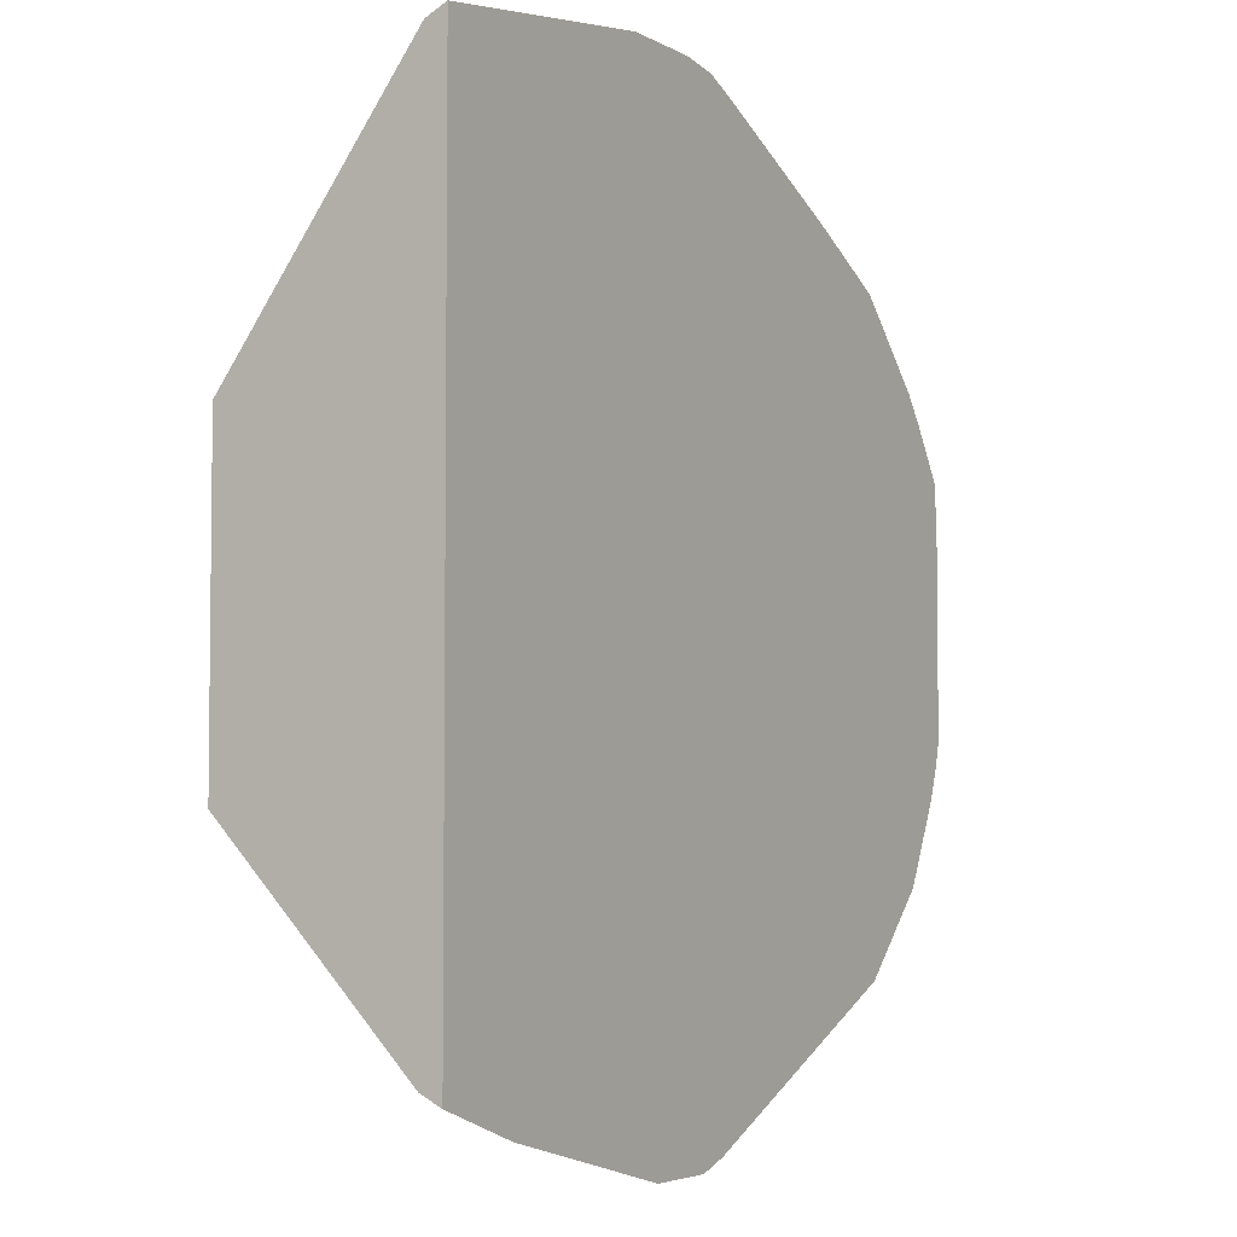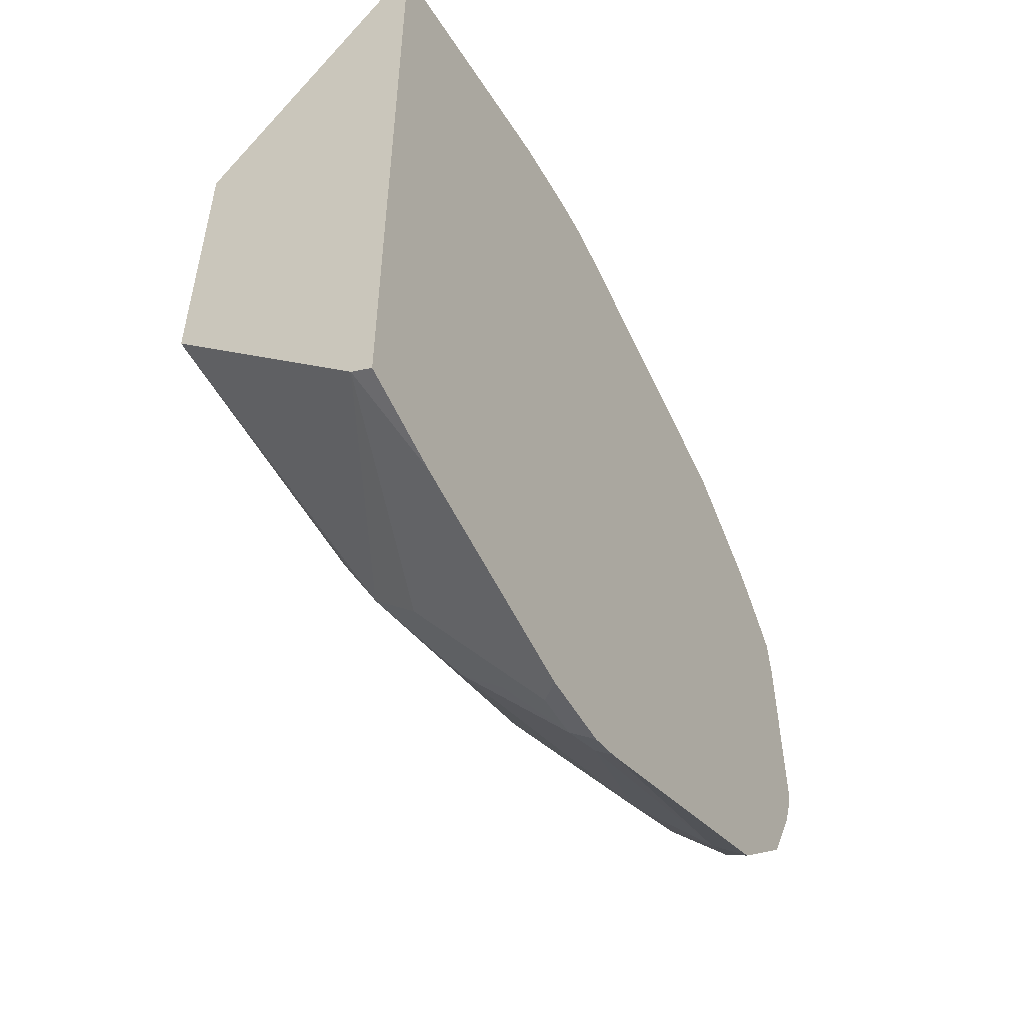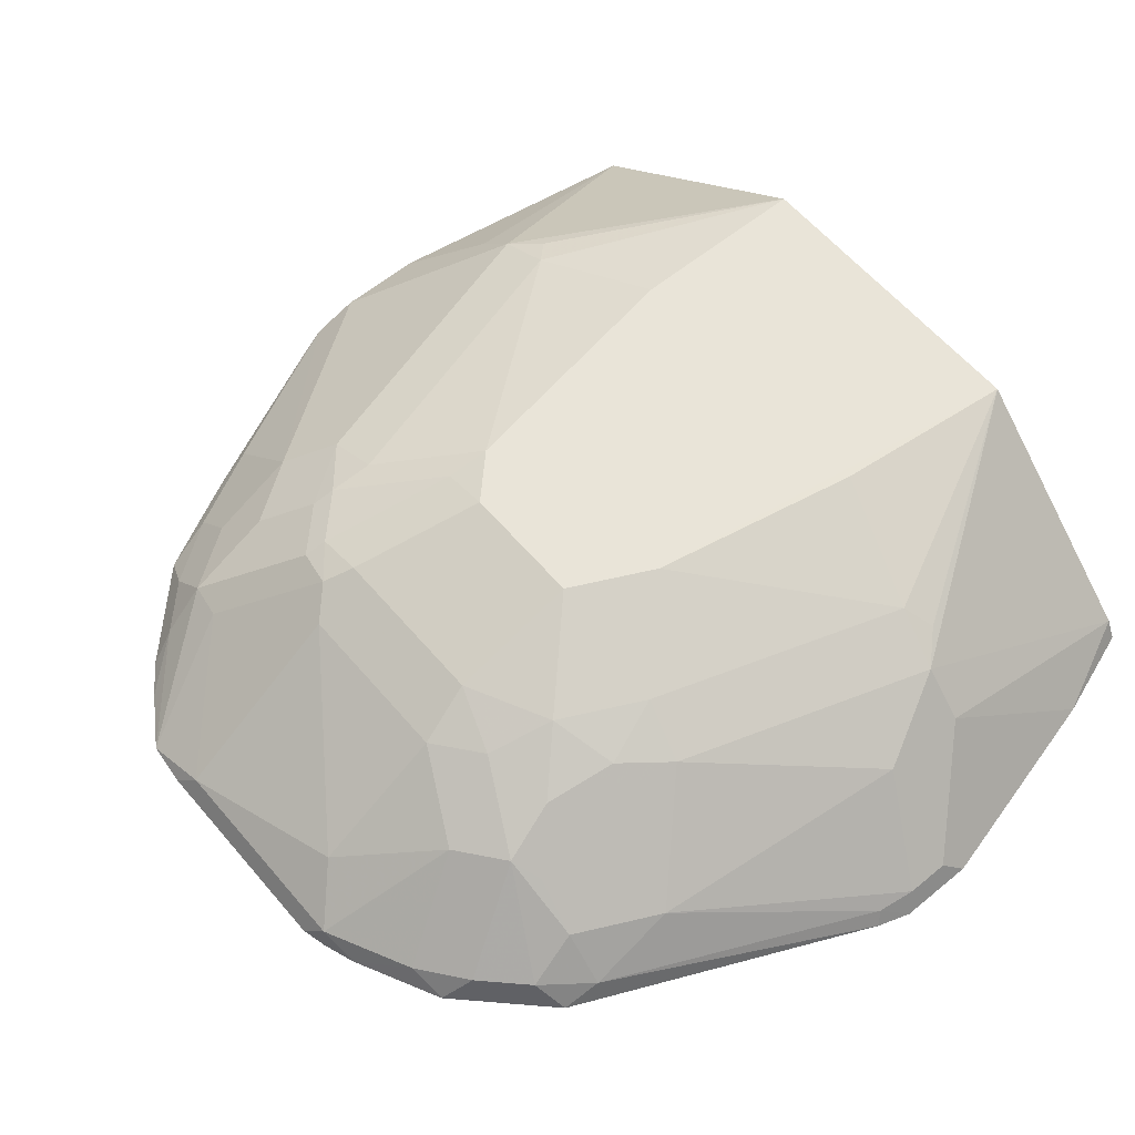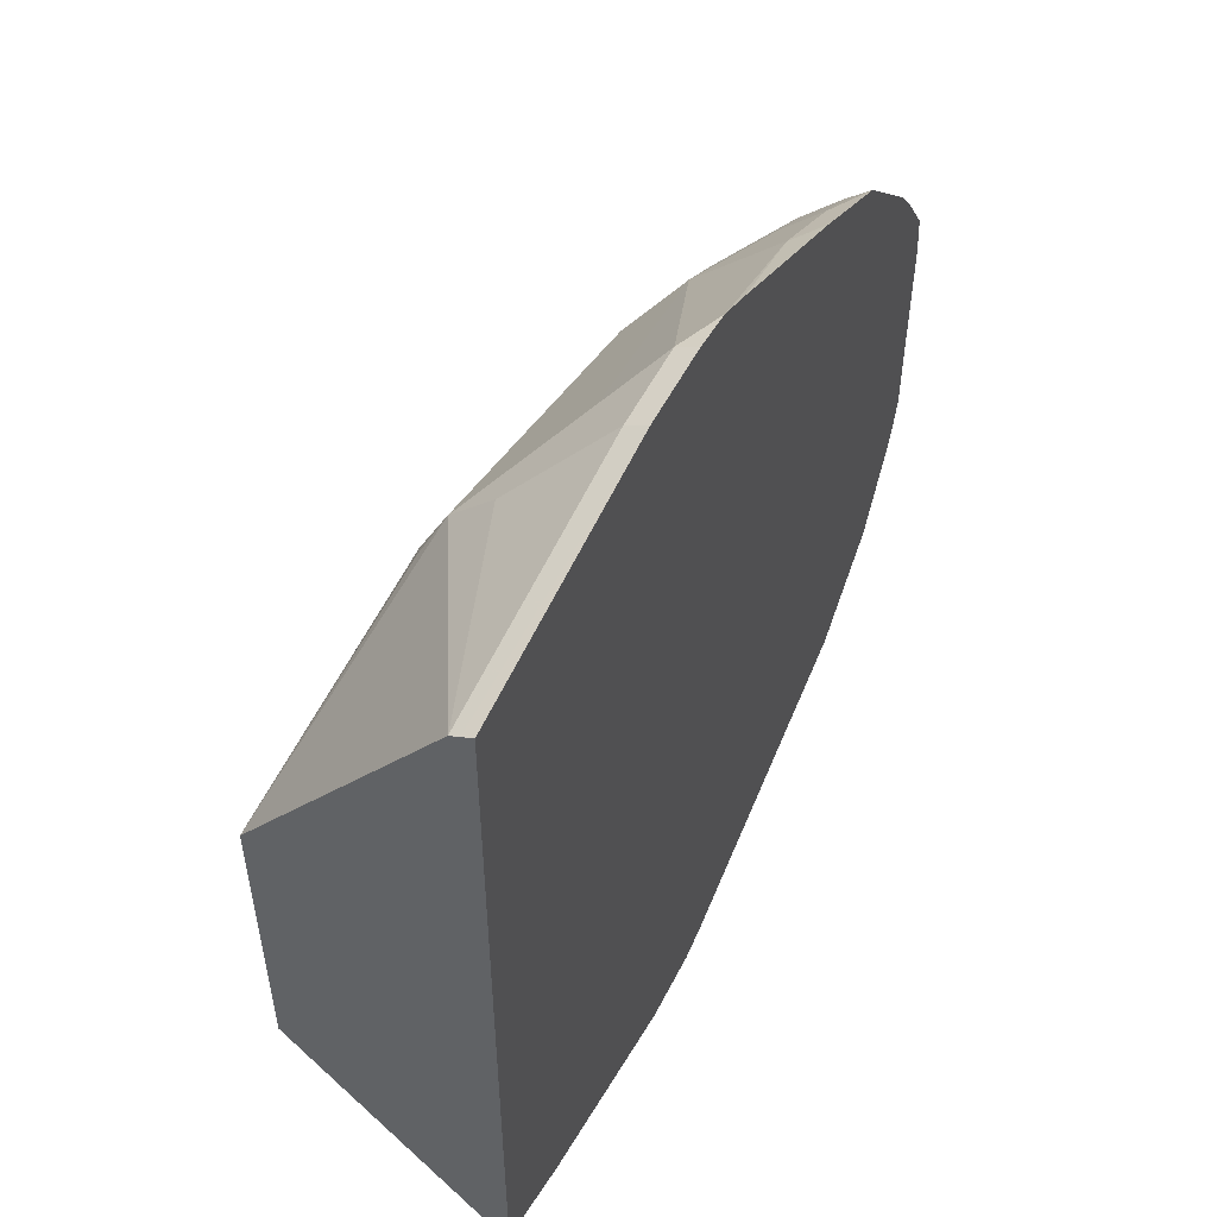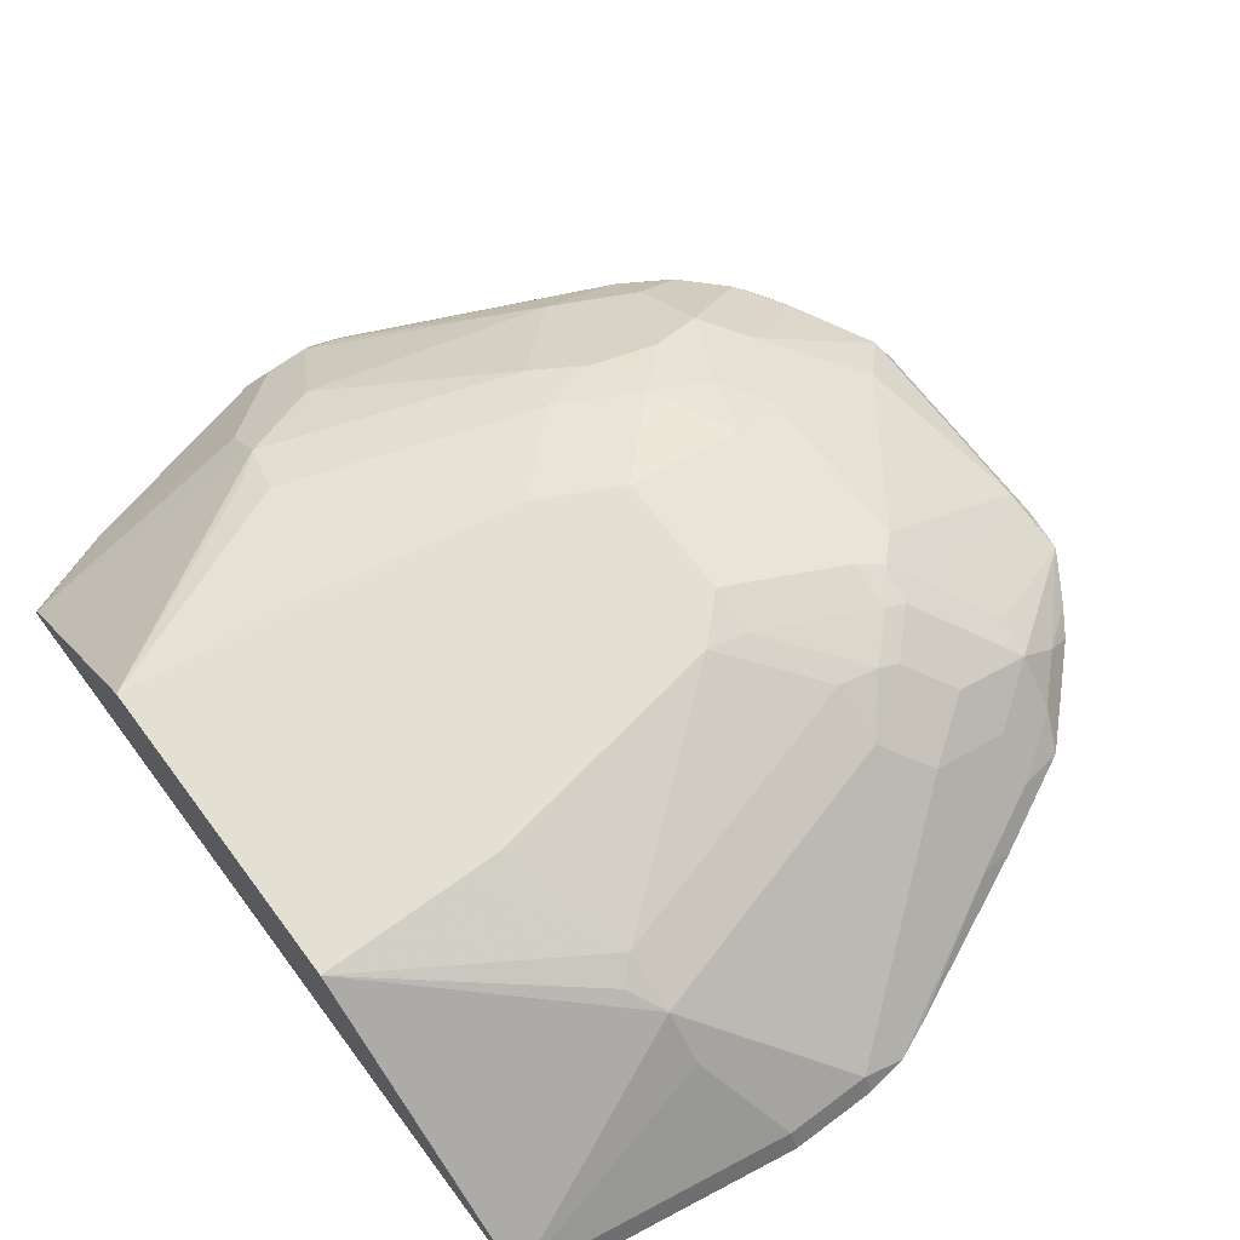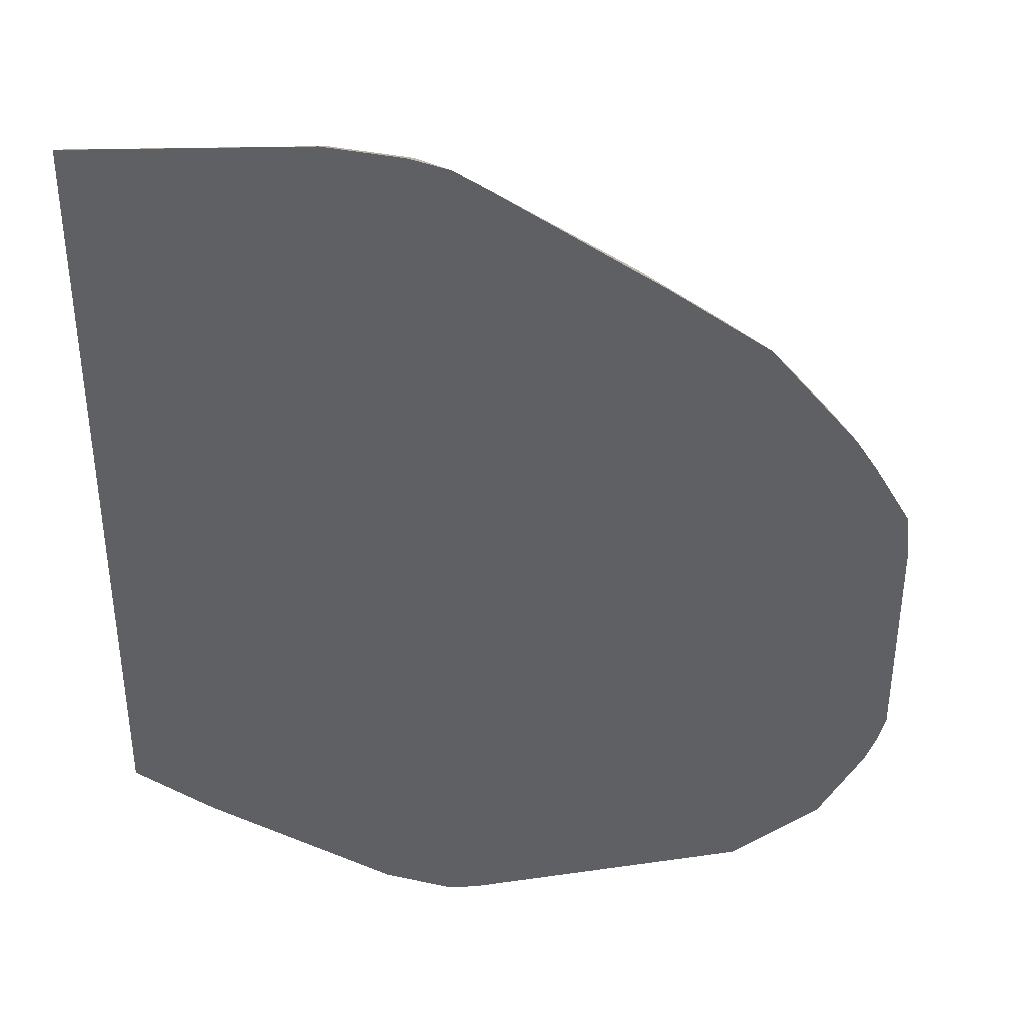
<metadata>
{"format":"obj","ext":"obj","renderer":"f3d","projection":"perspective","resolution":1024,"background":"white","views":[{"elev":-4.3,"azim":-58.6,"up":"+Z"},{"elev":-54.4,"azim":-60.2,"up":"+Z"},{"elev":60.1,"azim":139.8,"up":"+Y"},{"elev":53.4,"azim":-63.5,"up":"+Z"},{"elev":66.7,"azim":-36.8,"up":"+Y"},{"elev":37.3,"azim":15.4,"up":"+Z"}]}
</metadata>
<code>
v 0.1467 0.03505 0.1836
v 0.2683 0.03505 0.2028
v 0.1467 0.04032 0.181
v 0.1467 0.03505 -0.1836
v 0.3066 0.03505 0.2028
v 0.2683 0.04471 0.1979
v 0.1467 0.04471 0.1788
v 0.1467 0.04471 -0.1788
v 0.1884 0.03505 -0.1981
v 0.3257 0.03505 0.2001
v 0.3066 0.04471 0.1979
v 0.2683 0.06387 0.1788
v 0.2491 0.08303 0.1596
v 0.2491 0.1022 0.1405
v 0.1467 0.1343 0.05674
v 0.2555 0.1022 -0.1596
v 0.2555 0.08303 -0.1788
v 0.1467 0.1343 -0.08596
v 0.2746 0.06387 -0.198
v 0.2842 0.03505 -0.222
v 0.3418 0.03505 0.1932
v 0.4023 0.04471 0.1596
v 0.4023 0.08303 0.1213
v 0.2874 0.06387 0.1788
v 0.2683 0.08303 0.1596
v 0.3832 0.1022 0.1021
v 0.2491 0.115 0.115
v 0.2395 0.1102 0.1245
v 0.2108 0.1341 0.05745
v 0.2299 0.1341 0.05745
v 0.3449 0.1341 0.03828
v 0.364 0.1341 0.01915
v 0.187 0.1343 0.008175
v 0.2427 0.1086 -0.1469
v 0.2491 0.115 -0.1341
v 0.3704 0.1022 -0.1213
v 0.2938 0.08303 -0.1788
v 0.1943 0.1343 -0.02513
v 0.364 0.1341 -0.03831
v 0.3257 0.1341 -0.05744
v 0.2299 0.1341 -0.07661
v 0.2938 0.06387 -0.198
v 0.2938 0.04471 -0.2171
v 0.3178 0.03505 -0.222
v 0.4182 0.03505 0.1582
v 0.4248 0.03505 0.1549
v 0.4407 0.04471 0.1405
v 0.4407 0.06387 0.1213
v 0.4694 0.06706 0.1006
v 0.4311 0.08621 0.1006
v 0.4119 0.1054 0.0814
v 0.4023 0.1102 0.07903
v 0.3832 0.115 0.07661
v 0.364 0.1293 0.04069
v 0.1943 0.1343 -0.006004
v 0.4215 0.115 0.03828
v 0.364 0.115 -0.09577
v 0.3864 0.09898 -0.1181
v 0.4087 0.06387 -0.1596
v 0.3928 0.1054 -0.1053
v 0.313 0.04471 -0.2171
v 0.4215 0.115 -0.03831
v 0.4023 0.115 -0.07661
v 0.3289 0.04152 -0.2139
v 0.3321 0.03505 -0.2171
v 0.4631 0.03505 0.1357
v 0.4694 0.0479 0.1197
v 0.4886 0.0479 0.1006
v 0.5265 0.03505 0.0614
v 0.4726 0.07026 0.08302
v 0.4534 0.08941 0.06385
v 0.4311 0.1054 0.06223
v 0.4215 0.1102 0.05986
v 0.4343 0.1086 0.04468
v 0.4439 0.07983 -0.1181
v 0.4087 0.1022 -0.1022
v 0.447 0.04471 -0.1596
v 0.4311 0.06706 -0.1437
v 0.447 0.06387 -0.1405
v 0.447 0.1022 -0.04467
v 0.4311 0.1054 -0.06704
v 0.4247 0.09898 -0.09898
v 0.4631 0.03505 -0.1565
v 0.4823 0.03505 0.1166
v 0.5014 0.03505 0.0974
v 0.5112 0.03505 0.08435
v 0.5173 0.03505 0.0752
v 0.5285 0.03505 0.04156
v 0.5237 0.04471 0.03192
v 0.5109 0.0511 0.04468
v 0.4662 0.08303 0.05108
v 0.447 0.1022 0.03192
v 0.4502 0.08621 -0.1053
v 0.4694 0.0479 -0.1437
v 0.5045 0.06387 -0.04467
v 0.4662 0.08303 -0.08301
v 0.4823 0.03505 -0.1374
v 0.5285 0.03505 -0.05419
v 0.5237 0.04471 -0.06384
v 0.4886 0.0479 -0.1245
v 0.5045 0.04471 -0.1022
v 0.5014 0.03505 -0.1182
v 0.5256 0.03505 -0.0658
v 0.5206 0.03505 -0.07989
f 56 73 74
f 50 72 51
f 49 71 72
f 52 72 73
f 49 72 50
f 49 70 71
f 52 73 54
f 52 54 53
f 54 73 56
f 51 72 52
f 59 77 64
f 56 92 80
f 56 80 62
f 57 63 60
f 58 75 59
f 59 64 61
f 59 75 78
f 59 78 79
f 60 63 76
f 49 69 70
f 59 79 77
f 56 74 92
f 49 68 69
f 35 41 40
f 47 49 48
f 32 55 33
f 62 80 81
f 32 54 56
f 32 56 62
f 32 62 39
f 32 39 38
f 32 38 55
f 35 40 57
f 36 58 59
f 36 59 37
f 49 67 68
f 36 57 60
f 36 76 58
f 37 59 61
f 37 61 42
f 39 62 63
f 39 63 57
f 39 57 40
f 44 61 64
f 44 64 65
f 47 66 67
f 47 67 49
f 36 60 76
f 62 81 63
f 90 92 91
f 63 82 76
f 80 92 95
f 81 96 93
f 81 93 82
f 83 94 100
f 83 100 97
f 88 98 99
f 88 99 89
f 89 92 90
f 89 99 95
f 89 95 92
f 80 96 81
f 93 96 100
f 95 99 96
f 96 99 101
f 96 101 100
f 97 100 102
f 98 103 99
f 99 103 104
f 99 104 101
f 100 101 102
f 101 104 102
f 31 54 32
f 93 100 94
f 63 81 82
f 80 95 96
f 77 94 83
f 64 77 65
f 65 77 83
f 66 84 68
f 66 68 67
f 68 84 85
f 68 85 86
f 68 86 87
f 68 87 69
f 69 88 89
f 69 89 90
f 79 93 94
f 69 90 70
f 70 91 71
f 71 91 74
f 71 74 72
f 72 74 73
f 74 91 92
f 75 79 78
f 75 76 82
f 75 82 93
f 75 93 79
f 77 79 94
f 70 90 91
f 31 53 54
f 58 76 75
f 27 31 30
f 1 21 10
f 1 10 5
f 1 5 2
f 2 5 11
f 2 11 6
f 2 6 7
f 2 7 3
f 4 8 9
f 5 10 11
f 6 11 24
f 1 45 21
f 6 24 12
f 6 13 7
f 7 13 14
f 7 14 15
f 8 16 17
f 8 17 9
f 8 18 16
f 9 19 20
f 9 17 19
f 10 21 22
f 10 22 23
f 6 12 13
f 10 23 11
f 1 66 46
f 1 85 84
f 27 30 29
f 1 2 3
f 1 3 7
f 1 7 15
f 1 15 18
f 1 18 8
f 1 8 4
f 1 4 9
f 1 9 20
f 1 20 44
f 1 84 66
f 1 44 65
f 1 83 97
f 1 97 102
f 1 102 104
f 1 104 103
f 1 103 98
f 1 98 88
f 1 88 69
f 1 69 87
f 1 87 86
f 1 86 85
f 1 65 83
f 11 23 24
f 1 46 45
f 12 25 13
f 18 40 41
f 18 41 35
f 18 35 34
f 19 42 61
f 19 61 43
f 19 43 20
f 20 43 61
f 20 61 44
f 22 45 46
f 22 46 66
f 18 39 40
f 22 66 47
f 22 48 23
f 23 48 49
f 23 49 50
f 23 50 51
f 23 51 26
f 23 25 24
f 26 51 52
f 26 52 53
f 12 24 25
f 27 53 31
f 22 47 48
f 18 38 39
f 21 45 22
f 15 28 27
f 14 25 23
f 17 42 19
f 14 23 26
f 14 26 53
f 14 53 27
f 14 27 28
f 14 28 15
f 15 27 29
f 15 29 30
f 15 30 31
f 13 25 14
f 15 31 32
f 15 33 55
f 15 55 38
f 15 38 18
f 16 34 35
f 16 35 57
f 16 57 36
f 16 36 37
f 16 37 17
f 16 18 34
f 17 37 42
f 15 32 33

</code>
